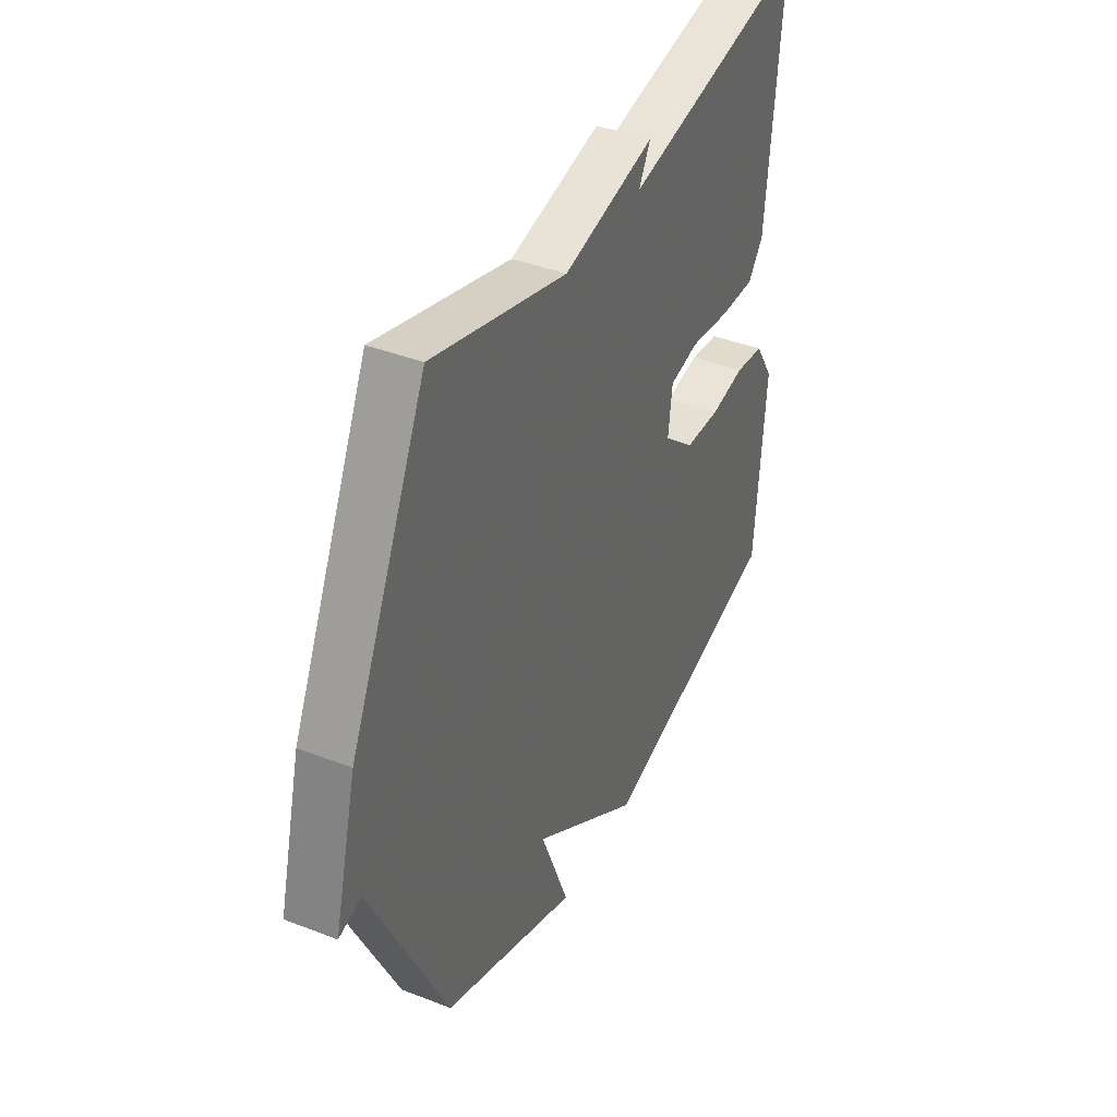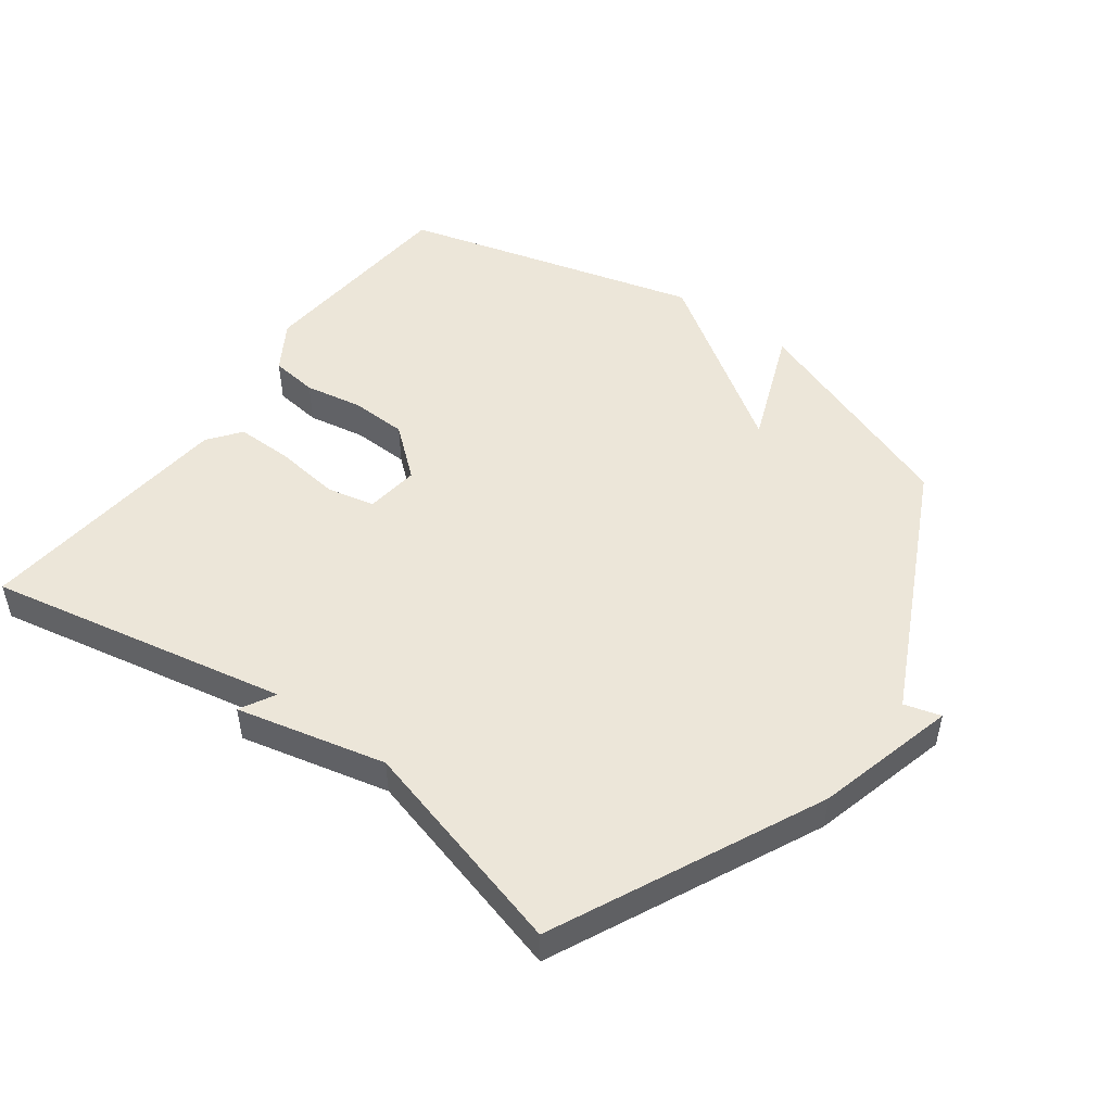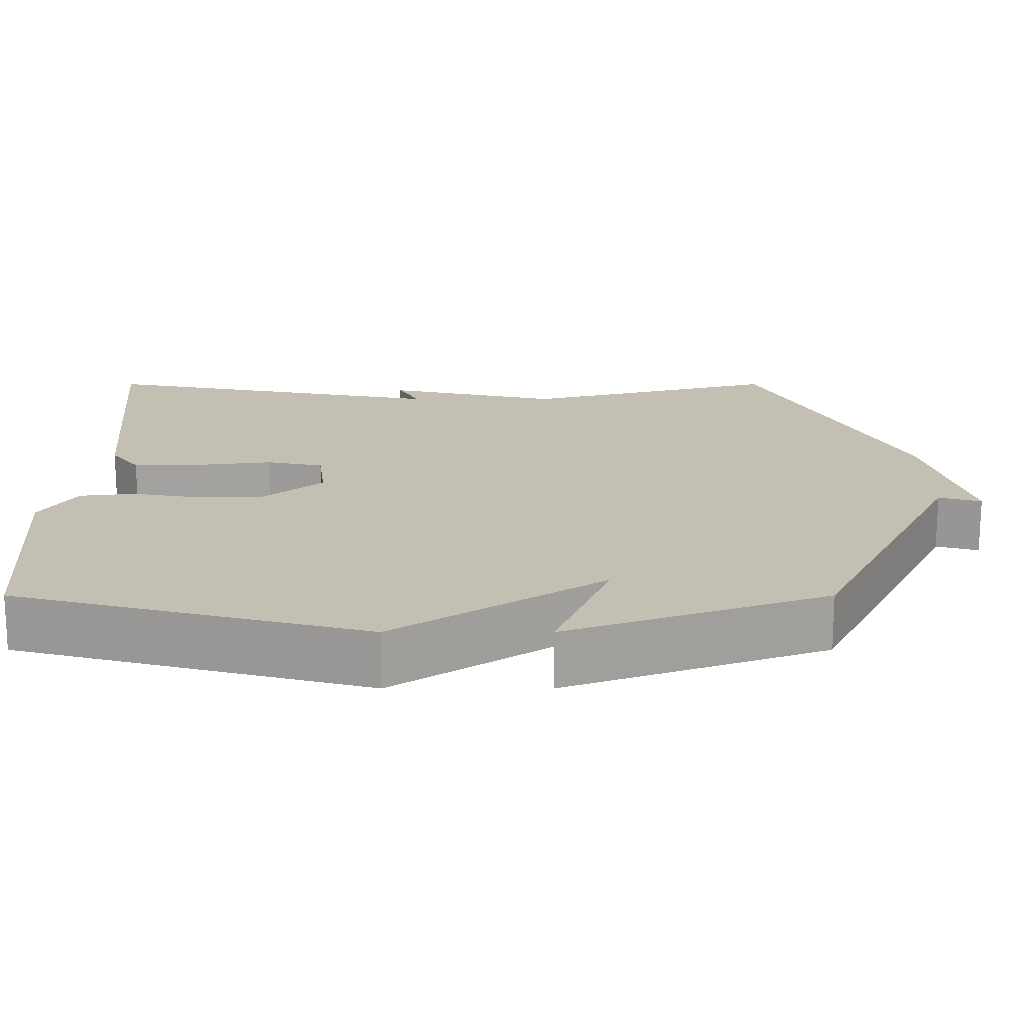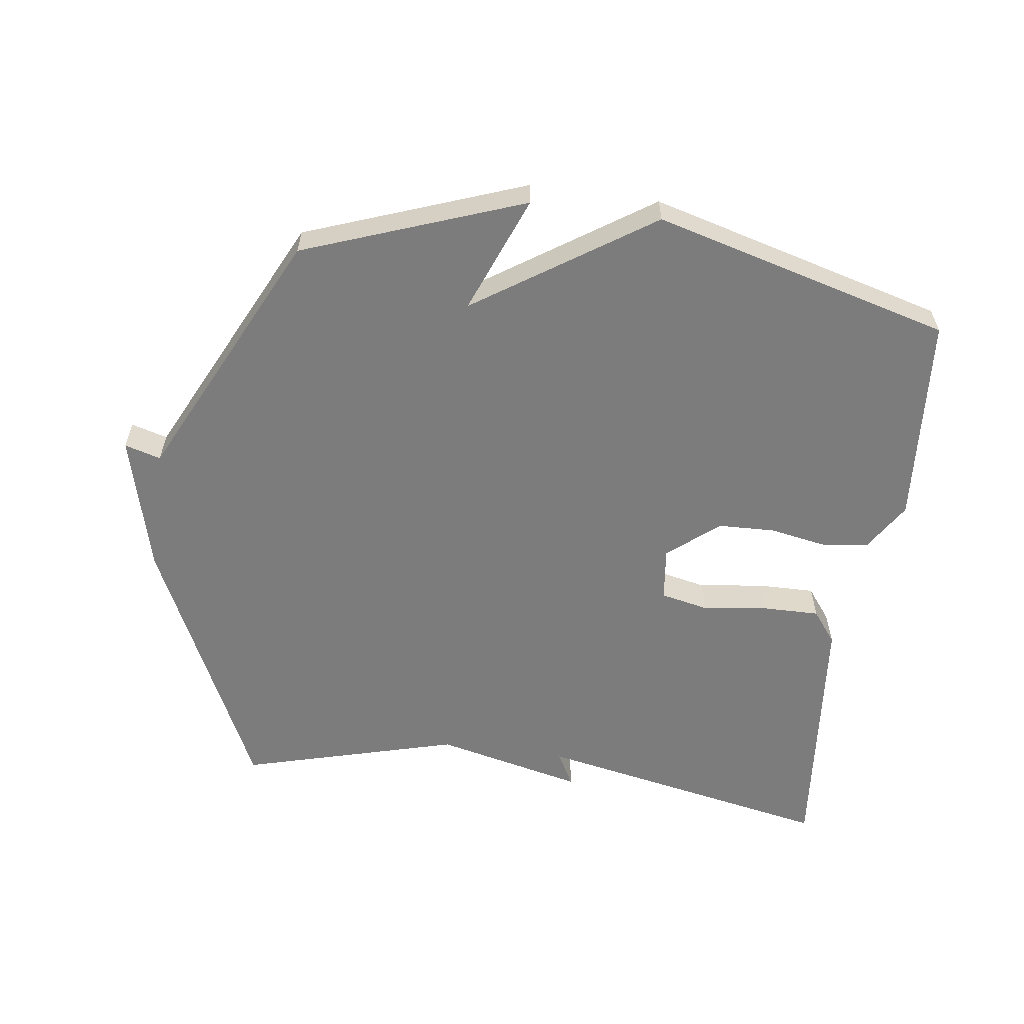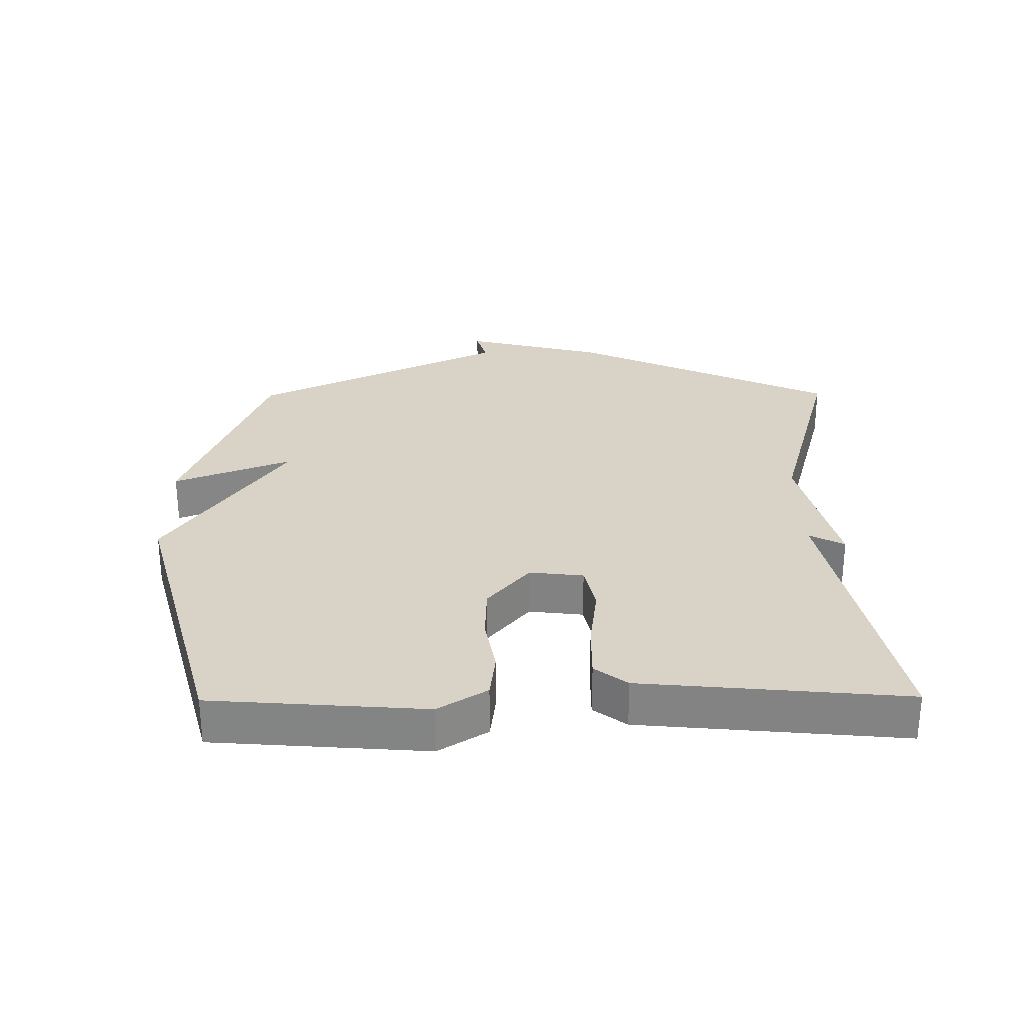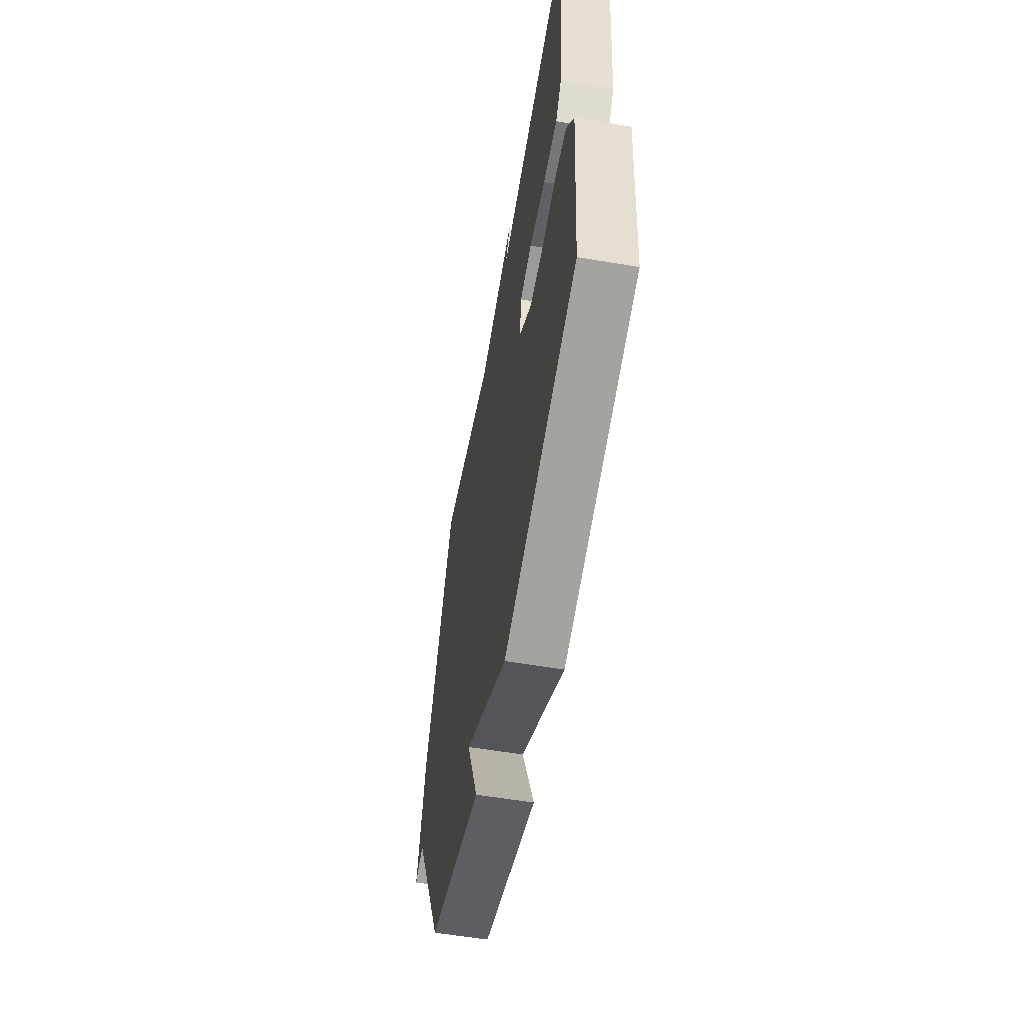
<metadata>
{"format":"obj","ext":"obj","renderer":"f3d","projection":"perspective","resolution":1024,"background":"white","views":[{"elev":39.6,"azim":115.7,"up":"+Z"},{"elev":49.5,"azim":36.4,"up":"+Y"},{"elev":-72.2,"azim":-0.0,"up":"+Z"},{"elev":-58.8,"azim":172.3,"up":"+Y"},{"elev":28.2,"azim":-90.5,"up":"+Y"},{"elev":-57.5,"azim":-99.9,"up":"+Z"}]}
</metadata>
<code>
v 0.5 0.07 0.5
v 0.692 0.07 0.092
v 0.748 0.07 -0.124
v 0.692 0.07 -0.108
v 0.5 0.07 -0.5
v 0.16 0.07 -0.625
v 0.232 0.07 -0.443
v -0.04 0.07 -0.625
v -0.5 0.07 -0.5
v -0.525 0.07 -0.174
v -0.478 0.07 -0.099
v -0.405 0.07 -0.09
v -0.317 0.07 -0.106
v -0.229 0.07 -0.103
v -0.151 0.07 -0.038
v -0.161 0.07 0.045
v -0.235 0.07 0.061
v -0.336 0.07 0.048
v -0.424 0.07 0.047
v -0.462 0.07 0.097
v -0.5 0.07 0.5
v -0.037 0.07 0.408
v -0.066 0.07 0.462
v 0.163 0.07 0.408
v 0.5 0 0.5
v 0.692 0 0.092
v 0.748 0 -0.124
v 0.692 0 -0.108
v 0.5 0 -0.5
v 0.16 0 -0.625
v 0.232 0 -0.443
v -0.04 0 -0.625
v -0.5 0 -0.5
v -0.525 0 -0.174
v -0.478 0 -0.099
v -0.405 0 -0.09
v -0.317 0 -0.106
v -0.229 0 -0.103
v -0.151 0 -0.038
v -0.161 0 0.045
v -0.235 0 0.061
v -0.336 0 0.048
v -0.424 0 0.047
v -0.462 0 0.097
v -0.5 0 0.5
v -0.037 0 0.408
v -0.066 0 0.462
v 0.163 0 0.408
f 22 23 24
f 20 21 22
f 19 20 22
f 18 19 22
f 17 18 22
f 16 17 22 24
f 24 1 2
f 16 24 2
f 15 16 2
f 11 12 13
f 10 11 13
f 9 10 13
f 8 9 13
f 7 8 13
f 7 13 14
f 4 5 6 7
f 14 15 2
f 7 14 2
f 4 7 2
f 2 3 4
f 48 47 46
f 46 45 44
f 46 44 43
f 46 43 42
f 46 42 41
f 48 46 41 40
f 26 25 48
f 26 48 40
f 26 40 39
f 37 36 35
f 37 35 34
f 37 34 33
f 37 33 32
f 37 32 31
f 38 37 31
f 31 30 29 28
f 26 39 38
f 26 38 31
f 26 31 28
f 28 27 26
f 1 25 26 2
f 2 26 27 3
f 3 27 28 4
f 4 28 29 5
f 5 29 30 6
f 6 30 31 7
f 7 31 32 8
f 8 32 33 9
f 9 33 34 10
f 10 34 35 11
f 11 35 36 12
f 12 36 37 13
f 13 37 38 14
f 14 38 39 15
f 15 39 40 16
f 16 40 41 17
f 17 41 42 18
f 18 42 43 19
f 19 43 44 20
f 20 44 45 21
f 21 45 46 22
f 22 46 47 23
f 23 47 48 24
f 24 48 25 1

</code>
